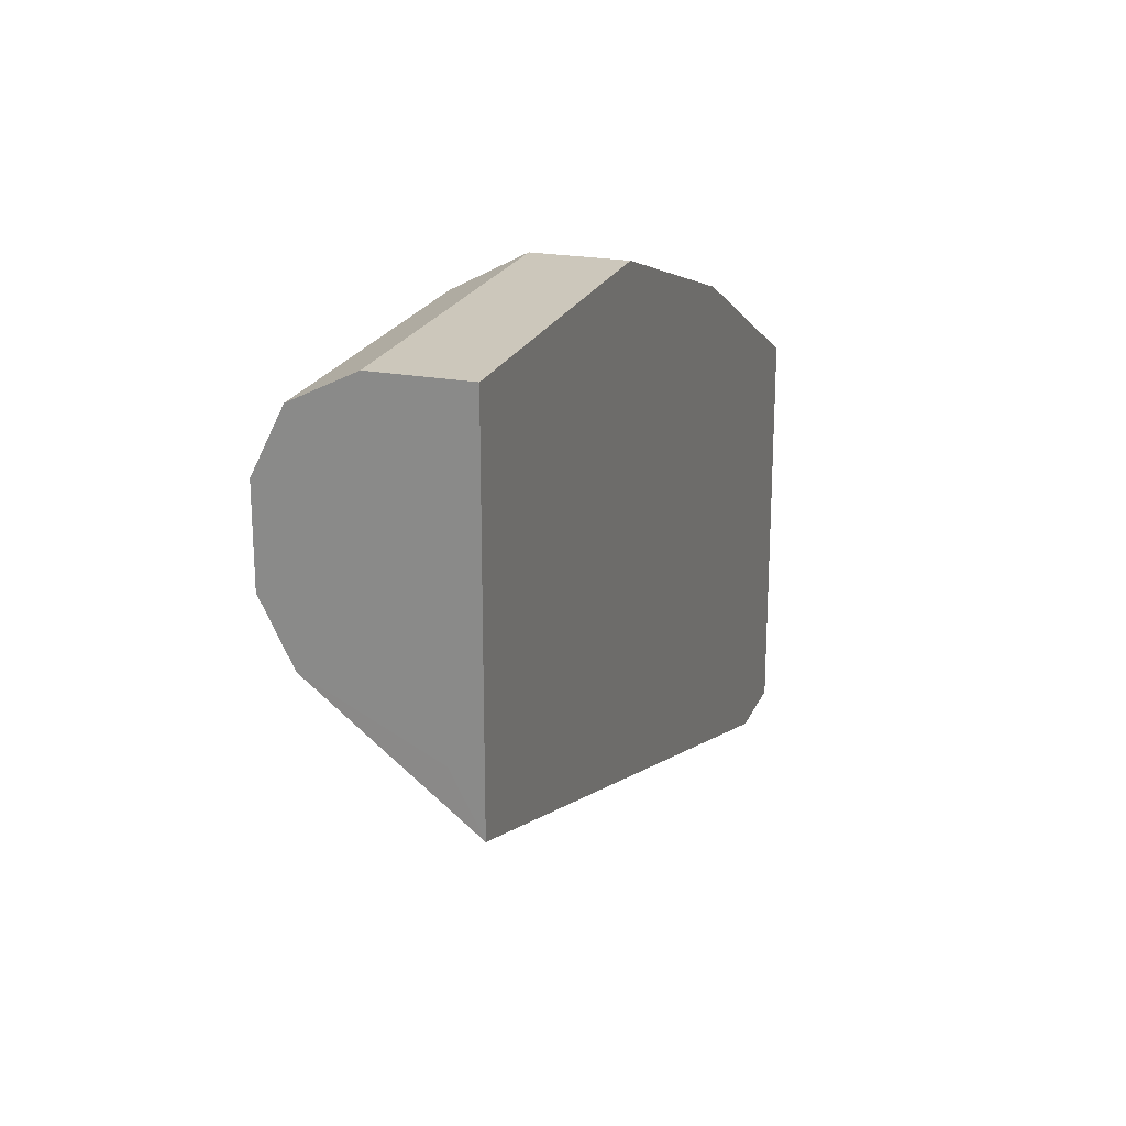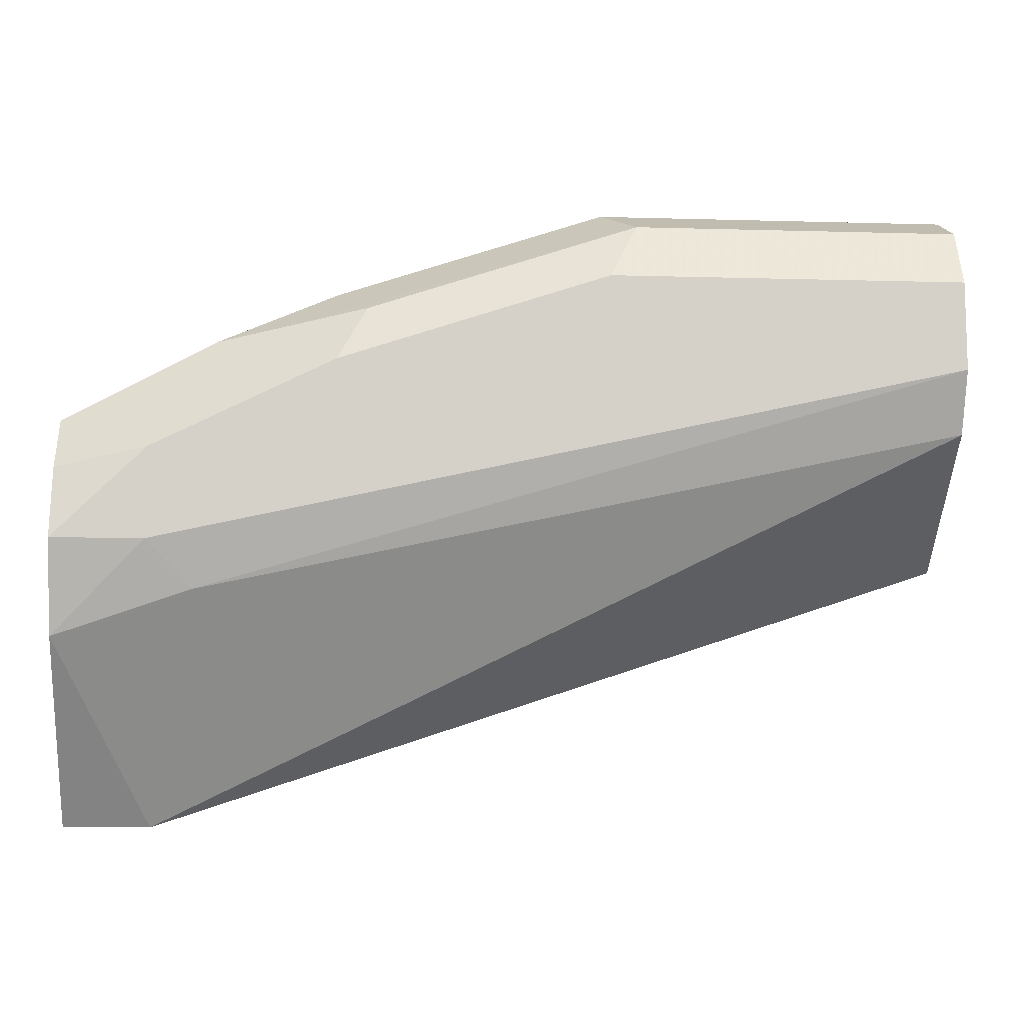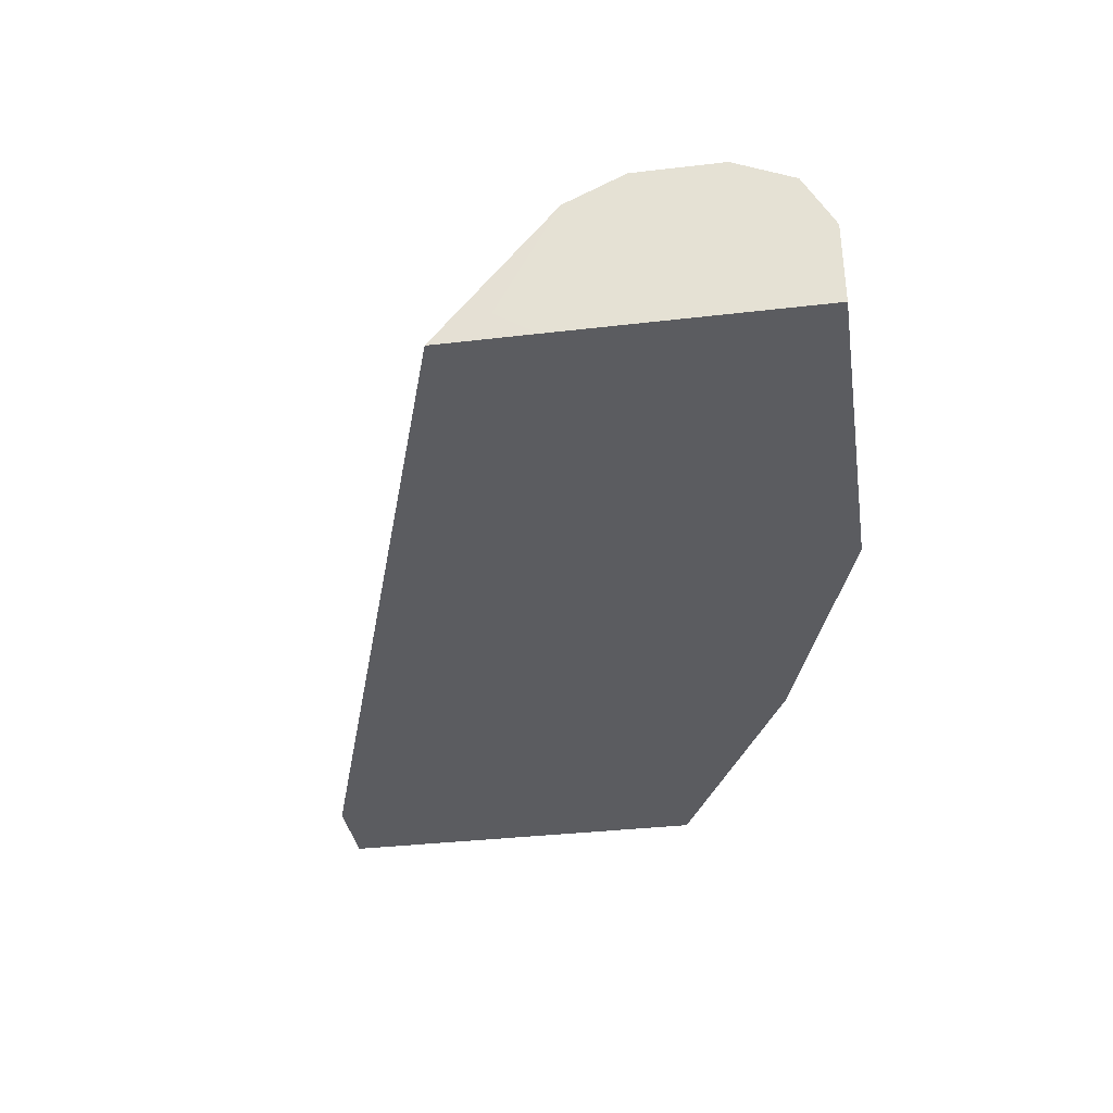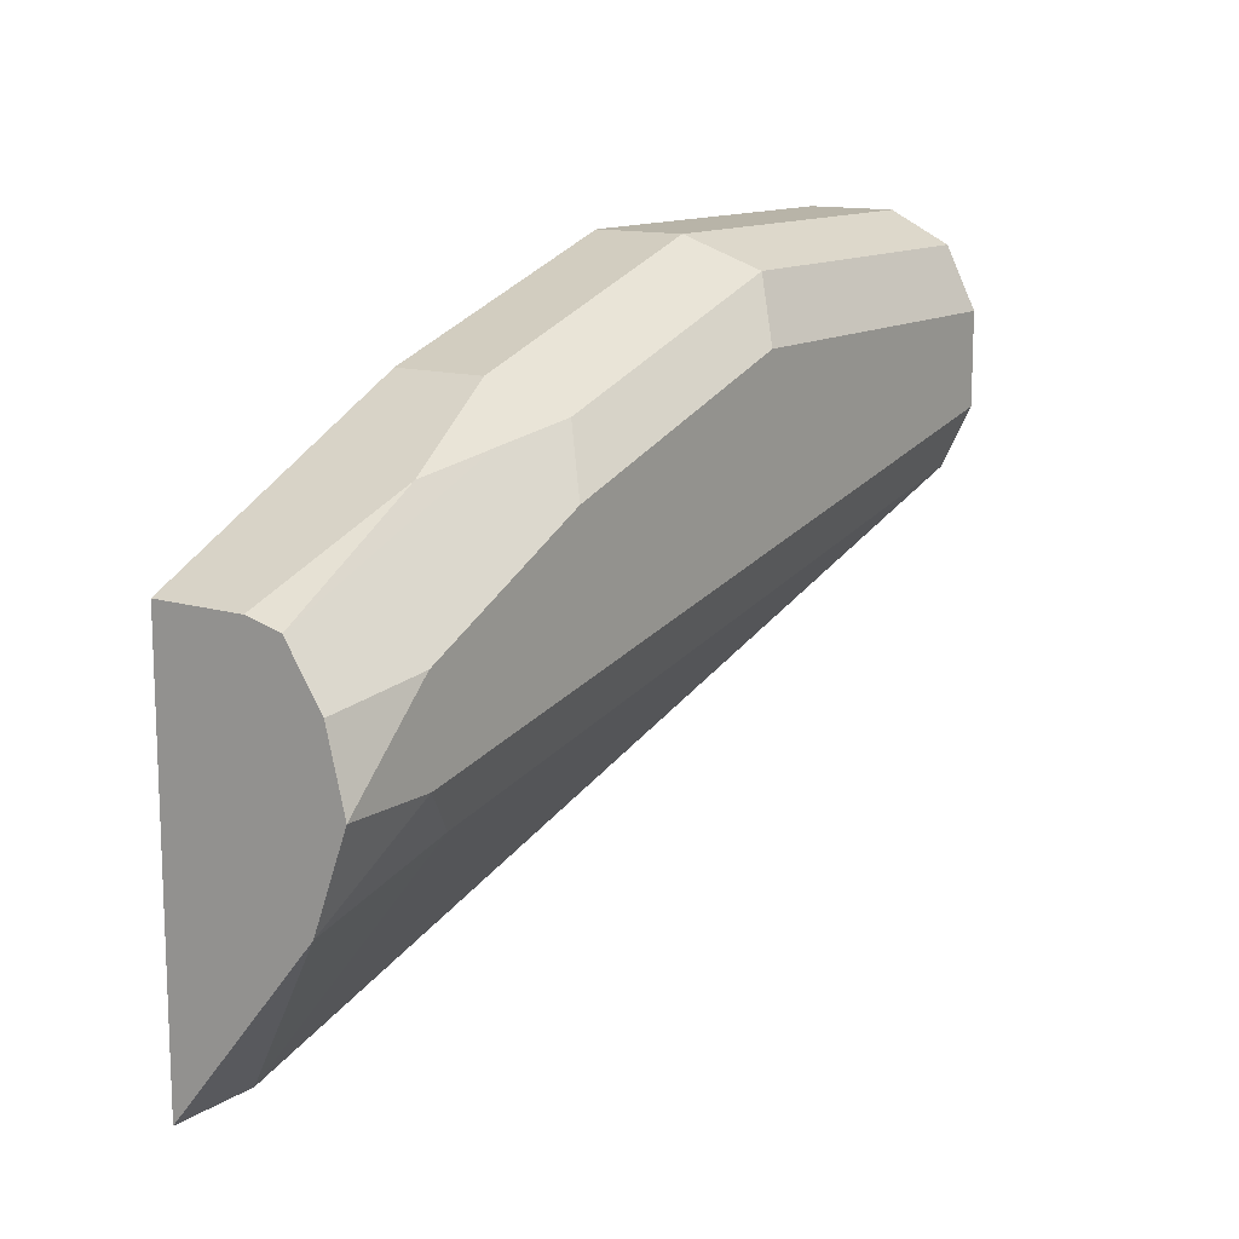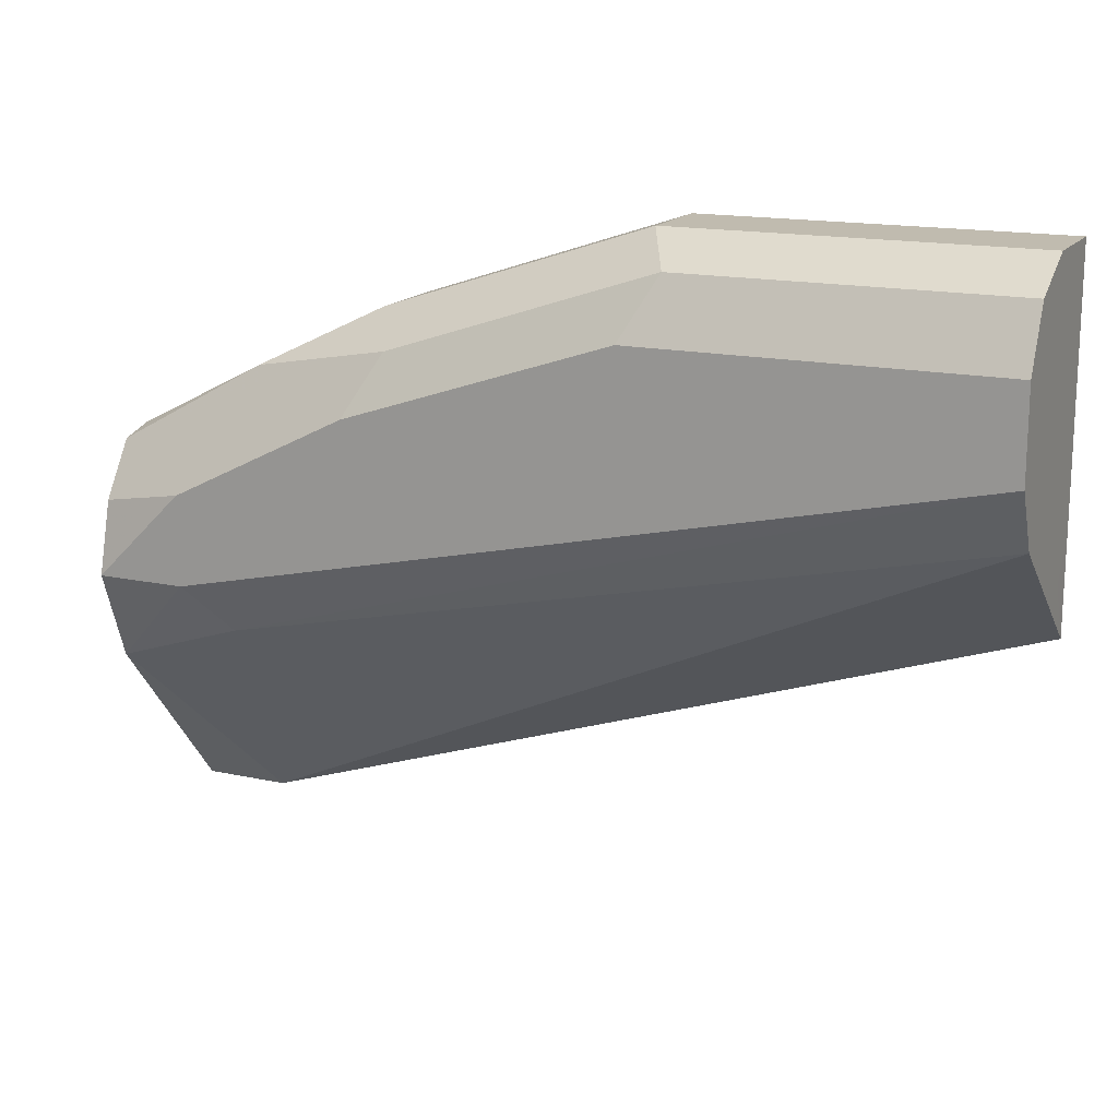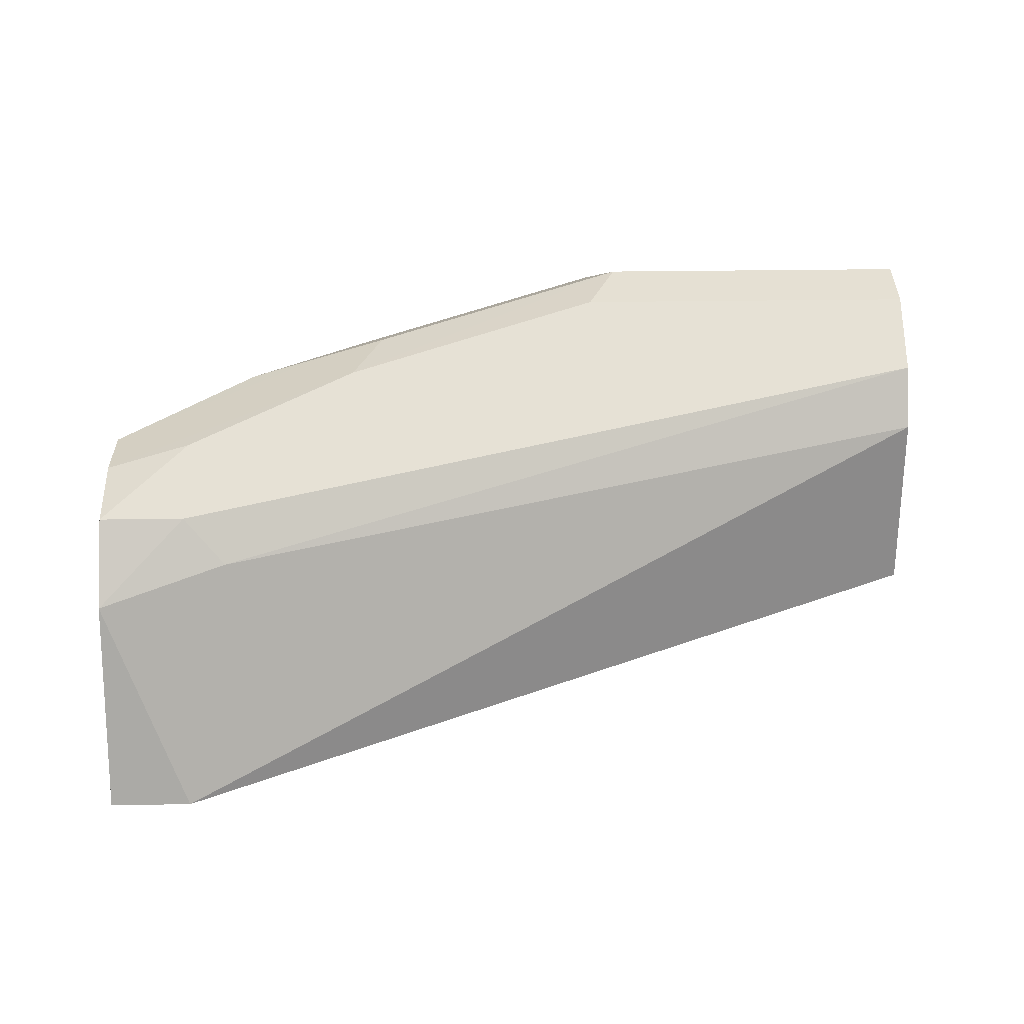
<metadata>
{"format":"obj","ext":"obj","renderer":"f3d","projection":"perspective","resolution":1024,"background":"white","views":[{"elev":21.6,"azim":-71.5,"up":"+Z"},{"elev":-10.4,"azim":175.9,"up":"+Z"},{"elev":-35.3,"azim":-81.2,"up":"+Y"},{"elev":13.0,"azim":125.2,"up":"+Z"},{"elev":16.1,"azim":-155.7,"up":"+Z"},{"elev":64.8,"azim":179.4,"up":"+Y"}]}
</metadata>
<code>
v 0.3487 0.6024 0.508
v 0.3179 0.6024 0.5081
v 0.3487 0.6535 0.5701
v 0.3487 0.6024 0.6494
v 0.301 0.6574 0.5862
v 0.03298 0.6024 0.6028
v 0.03292 0.6548 0.6442
v 0.3168 0.6653 0.602
v 0.3487 0.6653 0.602
v 0.3379 0.6024 0.6548
v 0.3487 0.6339 0.6494
v 0.03292 0.6552 0.645
v 0.03292 0.6653 0.6653
v 0.03292 0.6024 0.6376
v 0.03292 0.6125 0.6231
v 0.03292 0.6337 0.6336
v 0.3487 0.659 0.6273
v 0.3168 0.6653 0.6336
v 0.2535 0.6024 0.697
v 0.3379 0.6231 0.6548
v 0.3487 0.6463 0.6463
v 0.2957 0.6442 0.6759
v 0.2535 0.6337 0.697
v 0.03292 0.6653 0.697
v 0.03292 0.6024 0.7287
v 0.2535 0.6653 0.6653
v 0.1584 0.6024 0.7287
v 0.2693 0.6495 0.6812
v 0.1584 0.6337 0.7287
v 0.03292 0.6548 0.7181
v 0.1584 0.6653 0.697
v 0.03292 0.6337 0.7287
v 0.2429 0.6548 0.6864
v 0.1479 0.6548 0.7181
f 7 13 12
f 17 18 26
f 11 23 20
f 11 22 23
f 11 21 22
f 10 23 19
f 10 20 23
f 8 18 9
f 8 31 26
f 8 24 31
f 8 13 24
f 17 26 21
f 9 18 17
f 8 26 18
f 24 34 31
f 19 29 27
f 21 26 28
f 21 28 22
f 22 28 23
f 23 28 29
f 24 30 34
f 25 27 29
f 25 29 32
f 26 33 28
f 26 31 34
f 26 34 33
f 28 33 34
f 28 34 29
f 7 24 13
f 19 23 29
f 7 30 24
f 2 5 3
f 7 25 32
f 29 34 30
f 1 2 3
f 1 3 9
f 1 9 17
f 1 17 21
f 1 21 11
f 1 11 4
f 1 4 10
f 1 10 19
f 1 19 27
f 1 27 25
f 1 25 14
f 1 14 6
f 1 6 2
f 2 6 7
f 2 7 5
f 3 8 9
f 3 5 8
f 4 11 20
f 4 20 10
f 5 7 12
f 5 12 13
f 5 13 8
f 6 14 15
f 6 15 16
f 6 16 7
f 7 16 15
f 7 15 14
f 7 14 25
f 7 32 30
f 29 30 32

</code>
